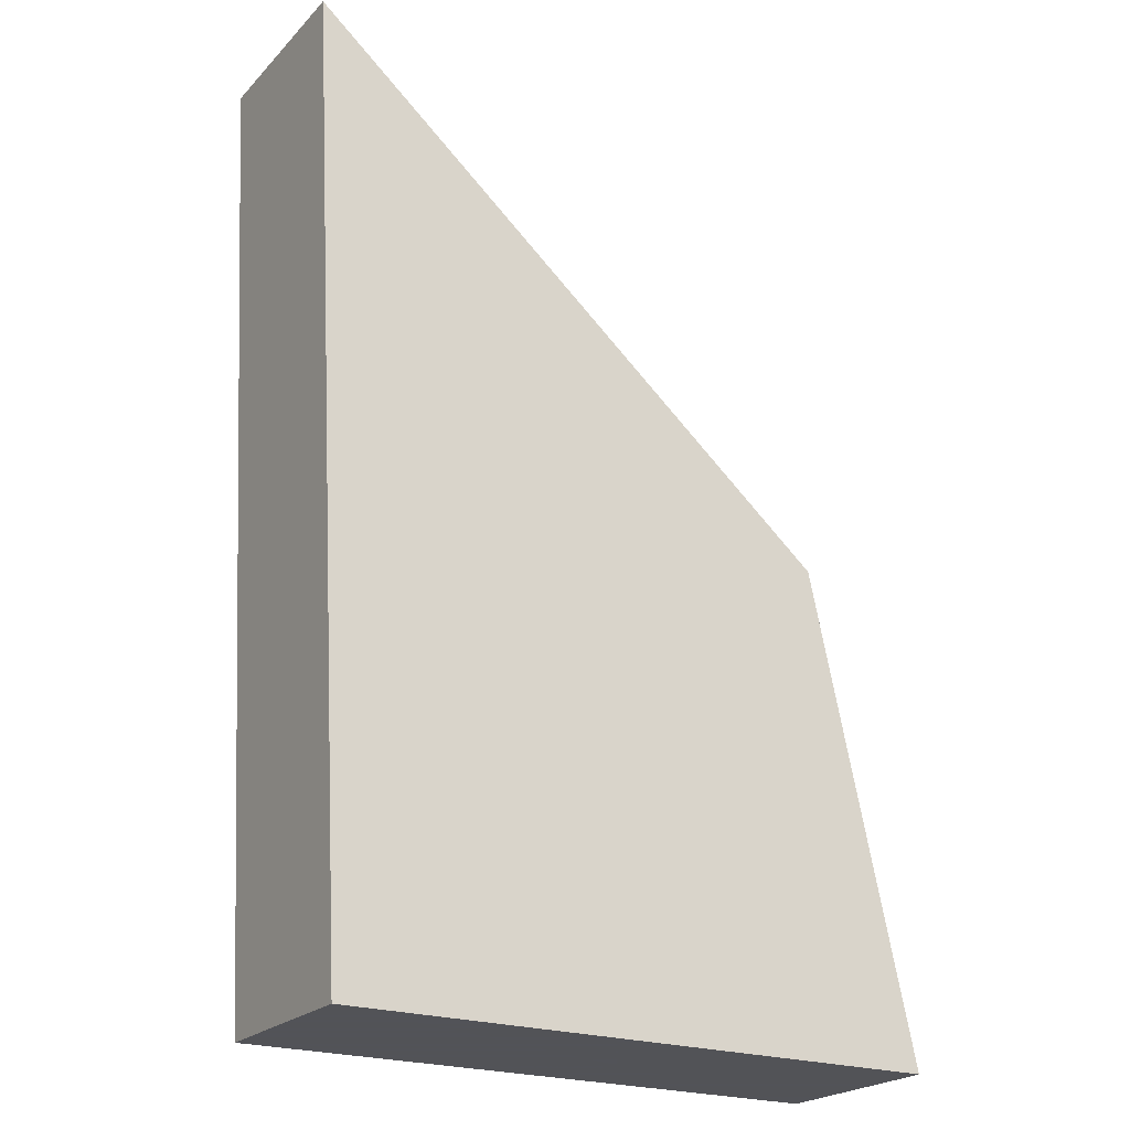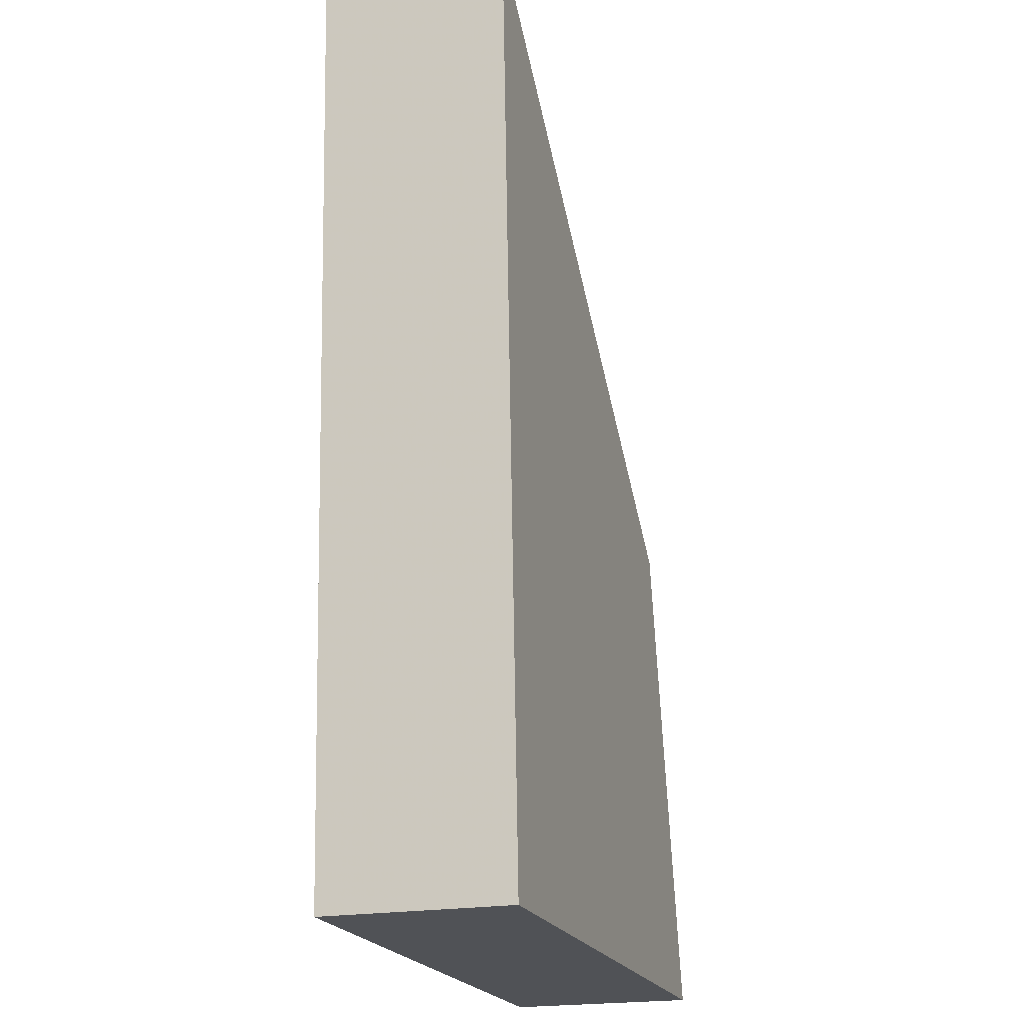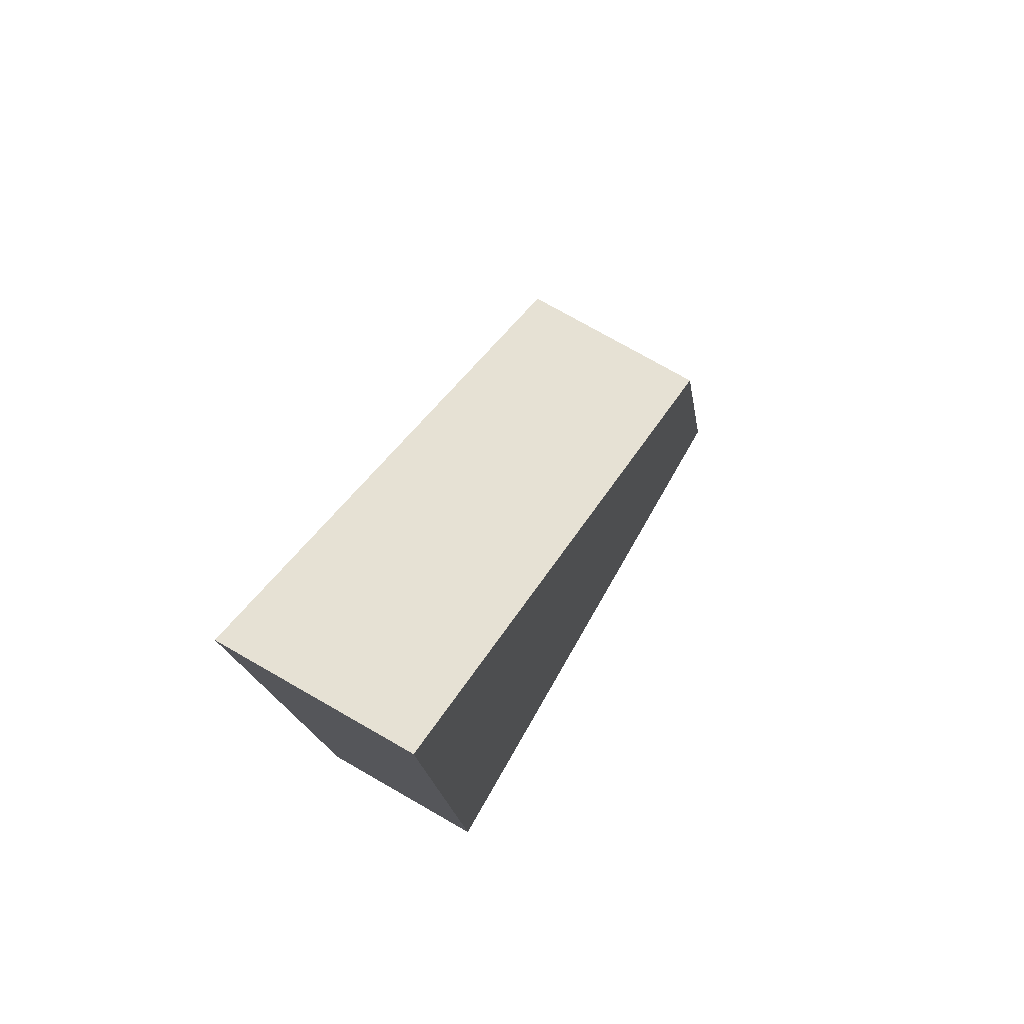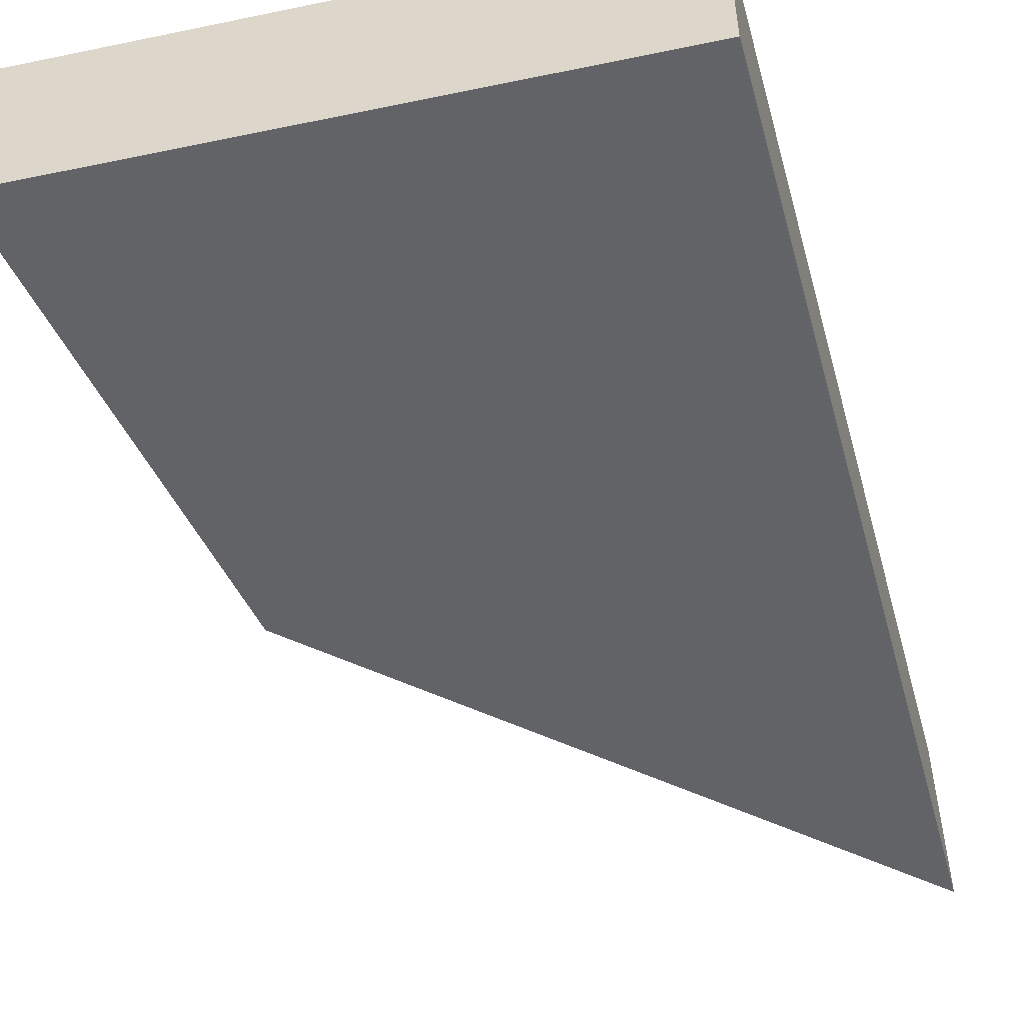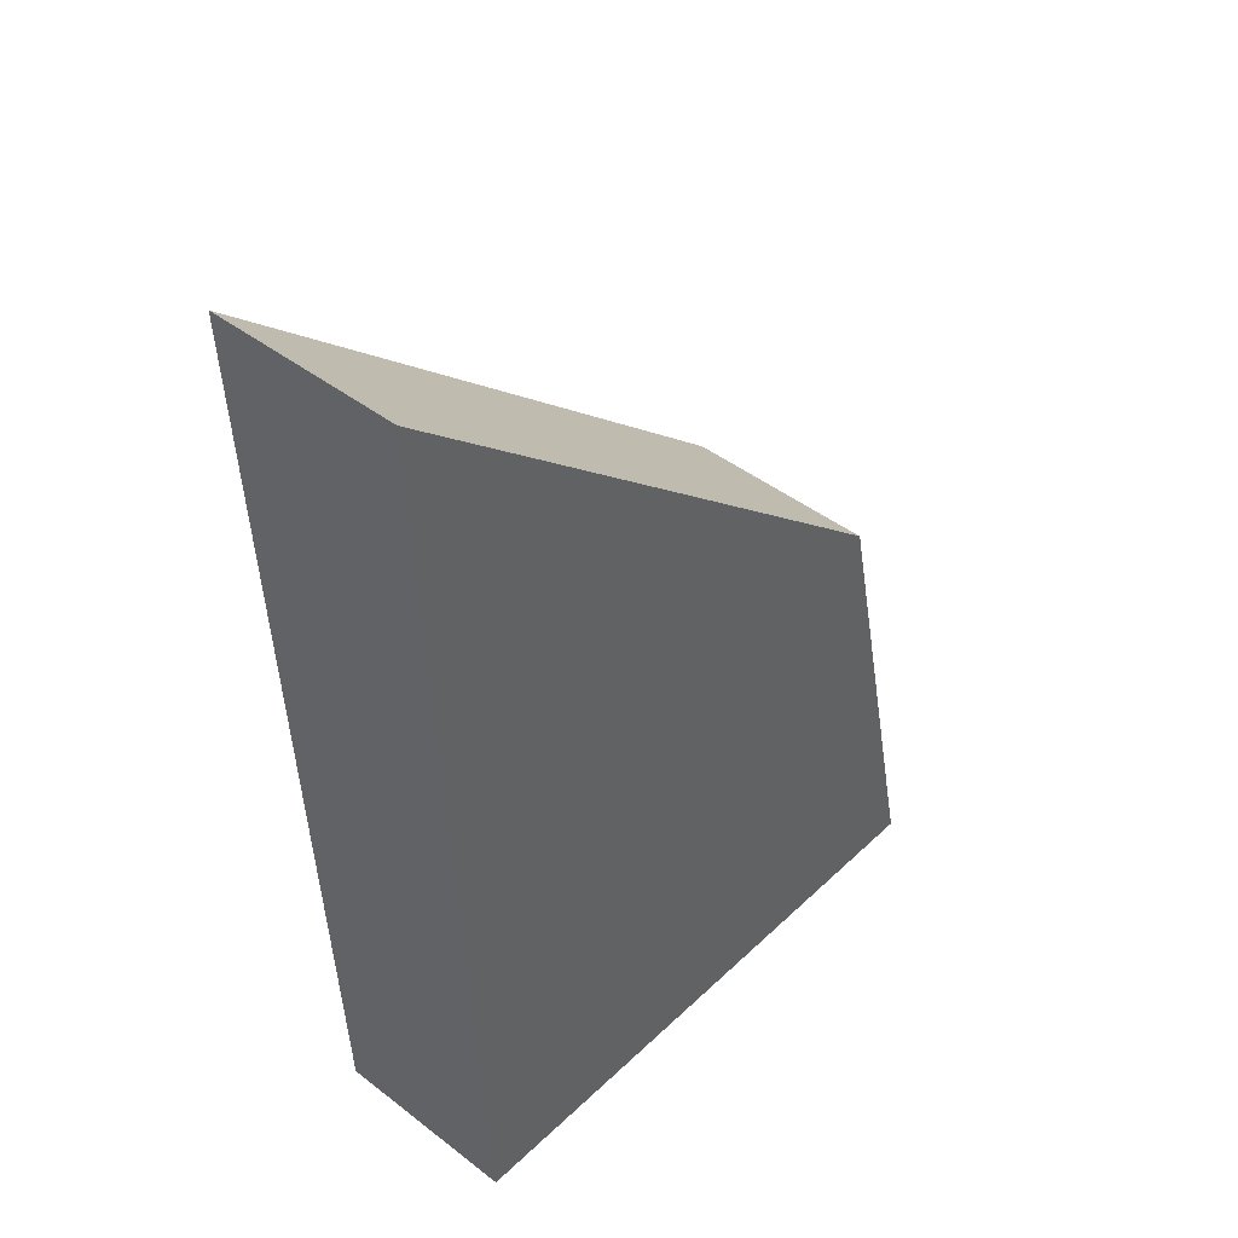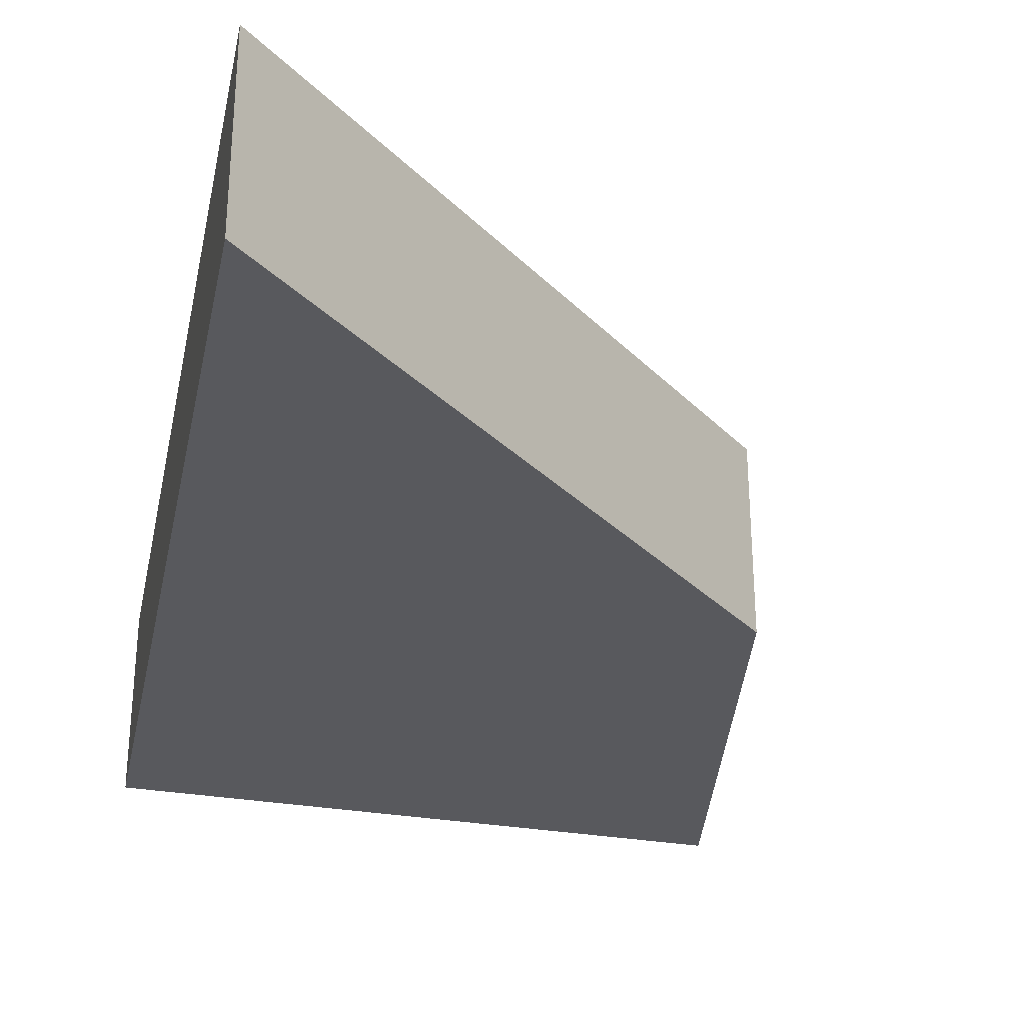
<metadata>
{"format":"obj","ext":"obj","renderer":"f3d","projection":"perspective","resolution":1024,"background":"white","views":[{"elev":-22.5,"azim":-31.4,"up":"+Z"},{"elev":-21.0,"azim":-72.2,"up":"+Z"},{"elev":75.0,"azim":-60.2,"up":"+Z"},{"elev":-51.0,"azim":-167.3,"up":"+Y"},{"elev":43.9,"azim":-47.9,"up":"+Z"},{"elev":-29.9,"azim":-14.6,"up":"+Y"}]}
</metadata>
<code>
v 0.04518 -0.007151 0.03162
v 0.05303 -0.007151 -0.004614
v 0.04518 0.007151 0.03162
v 0.003858 0.007151 0.06677
v 0.007576 -0.007151 -0.004614
v 0.003858 -0.007151 0.06677
v 0.05303 0.007151 -0.004614
v 0.007576 0.007151 -0.004614
f 1 2 3
f 1 3 4
f 5 2 1
f 6 5 1
f 6 1 4
f 7 3 2
f 7 2 5
f 7 4 3
f 8 7 5
f 8 4 7
f 8 6 4
f 8 5 6

</code>
